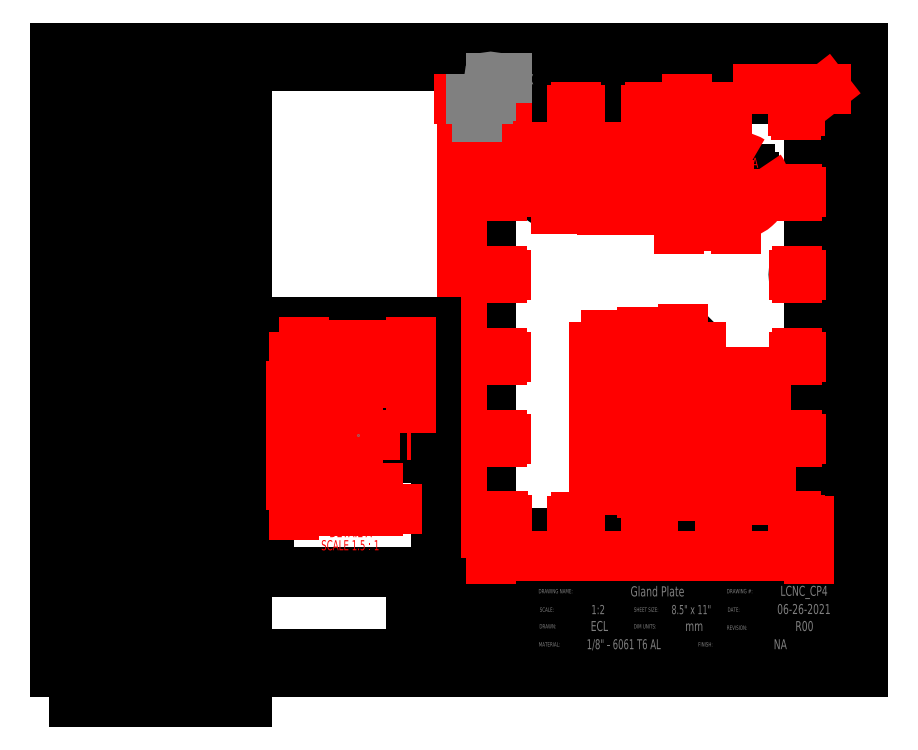
<metadata>
{"format":"dxf","ext":"dxf","renderer":"ezdxf+matplotlib","layout":"modelspace","background":"white","min_lineweight":24,"dpi":150}
</metadata>
<code>
0
SECTION
2
ENTITIES
0
LINE
8
PAGE_BORDER
10
6.35
20
209.6
30
0
11
273.1
21
209.6
31
0
0
LINE
8
0
10
0
20
0
30
0
11
279.4
21
0
31
0
0
LINE
8
0
10
0
20
0
30
0
11
0
21
215.9
31
0
0
LINE
8
0
10
0
20
215.9
30
0
11
279.4
21
215.9
31
0
0
LINE
8
0
10
279.4
20
0
30
0
11
279.4
21
215.9
31
0
0
LINE
8
PAGE_BORDER
10
6.35
20
6.35
30
0
11
273.1
21
6.35
31
0
0
LINE
8
PAGE_BORDER
10
273.1
20
209.6
30
0
11
273.1
21
6.35
31
0
0
LINE
8
PAGE_BORDER
10
6.35
20
6.35
30
0
11
6.35
21
209.6
31
0
0
LINE
8
TITLE_BLOCK_BORDER
10
273.1
20
24.73
30
0
11
166.2
21
24.73
31
0
0
LINE
8
TITLE_BLOCK_BORDER
10
273.1
20
30.71
30
0
11
273.1
21
6.35
31
0
0
LINE
8
TITLE_BLOCK_BORDER
10
166.4
20
12.84
30
0
11
273.1
21
12.84
31
0
0
LINE
8
TITLE_BLOCK_BORDER
10
166.2
20
6.35
30
0
11
273.1
21
6.35
31
0
0
LINE
8
TITLE_BLOCK_BORDER
10
219.7
20
12.84
30
0
11
219.6
21
6.35
31
0
0
LINE
8
TITLE_BLOCK_BORDER
10
185.2
20
30.71
30
0
11
185.2
21
24.78
31
0
0
LINE
8
TITLE_BLOCK_BORDER
10
273.1
20
18.52
30
0
11
166.2
21
18.52
31
0
0
LINE
8
TITLE_BLOCK_BORDER
10
166.2
20
6.35
30
0
11
123.1
21
6.35
31
0
0
LINE
8
TITLE_BLOCK_BORDER
10
231.1
20
30.71
30
0
11
231.1
21
6.35
31
0
0
LINE
8
TITLE_BLOCK_BORDER
10
245
20
30.71
30
0
11
245
21
12.84
31
0
0
LINE
8
TITLE_BLOCK_BORDER
10
166.2
20
30.71
30
0
11
166.2
21
6.35
31
0
0
LINE
8
TITLE_BLOCK_BORDER
10
273.1
20
30.71
30
0
11
166.2
21
30.71
31
0
0
LINE
8
TITLE_BLOCK_BORDER
10
123.1
20
30.71
30
0
11
123.1
21
6.35
31
0
0
LINE
8
TITLE_BLOCK_BORDER
10
166.2
20
30.71
30
0
11
123.1
21
30.71
31
0
0
LINE
8
TITLE_BLOCK_BORDER
10
199.2
20
24.73
30
0
11
199.2
21
12.84
31
0
0
LINE
8
TITLE_BLOCK_BORDER
10
177.6
20
24.73
30
0
11
177.6
21
6.35
31
0
0
LINE
8
TITLE_BLOCK_BORDER
10
210.6
20
24.73
30
0
11
210.6
21
12.84
31
0
0
INSERT
8
TITLE_BLOCK_BORDER
2
Lien3D Logo
10
132.4
20
8.997
30
0
41
1.2
42
1.2
43
1.2
0
MTEXT
8
TITLE_BLOCK_TEXT
10
220.9
20
17.66
30
0
40
3.44
41
0
71
     2
72
     1
1
mm
7
SLDTEXTSTYLE0
73
     1
44
1
0
MTEXT
8
TITLE_BLOCK_TEXT
10
188.1
20
17.66
30
0
40
3.44
41
0
71
     2
72
     1
1
ECL
7
SLDTEXTSTYLE0
73
     1
44
1
0
MTEXT
8
TITLE_BLOCK_TEXT
10
196.5
20
11.36
30
0
40
3.44
41
0
71
     2
72
     1
1
1/8" - 6061 T6 AL
7
SLDTEXTSTYLE1
73
     1
44
1
0
MTEXT
8
TITLE_BLOCK_TEXT
10
250.7
20
11.36
30
0
40
3.44
41
0
71
     2
72
     1
1
NA
7
SLDTEXTSTYLE0
73
     1
44
1
0
MTEXT
8
TITLE_BLOCK_TEXT
10
259
20
17.66
30
0
40
3.44
41
0
71
     2
72
     1
1
R00
7
SLDTEXTSTYLE0
73
     1
44
1
0
MTEXT
8
TITLE_BLOCK_TEXT
10
258.8
20
23.53
30
0
40
3.44
41
0
71
     2
72
     1
1
06-26-2021
7
SLDTEXTSTYLE0
73
     1
44
1
0
MTEXT
8
TITLE_BLOCK_TEXT
10
258.9
20
29.82
30
0
40
3.44
41
0
71
     2
72
     1
1
LCNC_CP4
7
SLDTEXTSTYLE0
73
     1
44
1
0
MTEXT
8
TITLE_BLOCK_TEXT
10
208.2
20
29.68
30
0
40
3.5
41
0
71
     2
72
     1
1
Gland Plate
7
SLDTEXTSTYLE0
73
     1
44
1
0
MTEXT
8
TITLE_BLOCK_TEXT
10
232.2
20
28.75
30
0
40
1.5
41
0
71
     1
72
     1
1
DRAWING #:
7
SLDTEXTSTYLE0
73
     1
44
1
0
MTEXT
8
TITLE_BLOCK_TEXT
10
167
20
28.74
30
0
40
1.5
41
0
71
     1
72
     1
1
DRAWING NAME:
7
SLDTEXTSTYLE0
73
     1
44
1
0
MTEXT
8
TITLE_BLOCK_TEXT
10
232.4
20
22.36
30
0
40
1.5
41
0
71
     1
72
     1
1
DATE:
7
SLDTEXTSTYLE0
73
     1
44
1
0
MTEXT
8
TITLE_BLOCK_TEXT
10
232.2
20
16.11
30
0
40
1.5
41
0
71
     1
72
     1
1
REVISION:
7
SLDTEXTSTYLE0
73
     1
44
1
0
MTEXT
8
TITLE_BLOCK_TEXT
10
167.5
20
22.36
30
0
40
1.5
41
0
71
     1
72
     1
1
SCALE:
7
SLDTEXTSTYLE0
73
     1
44
1
0
MTEXT
8
TITLE_BLOCK_TEXT
10
167.3
20
16.59
30
0
40
1.5
41
0
71
     1
72
     1
1
DRAWN:
7
SLDTEXTSTYLE0
73
     1
44
1
0
MTEXT
8
TITLE_BLOCK_TEXT
10
200
20
16.59
30
0
40
1.5
41
0
71
     1
72
     1
1
DIM UNITS:
7
SLDTEXTSTYLE0
73
     1
44
1
0
MTEXT
8
TITLE_BLOCK_TEXT
10
200
20
22.36
30
0
40
1.5
41
0
71
     1
72
     1
1
SHEET SIZE:
7
SLDTEXTSTYLE0
73
     1
44
1
0
MTEXT
8
TITLE_BLOCK_TEXT
10
167.1
20
10.34
30
0
40
1.5
41
0
71
     1
72
     1
1
MATERIAL:
7
SLDTEXTSTYLE0
73
     1
44
1
0
MTEXT
8
TITLE_BLOCK_TEXT
10
222.2
20
10.34
30
0
40
1.5
41
0
71
     1
72
     1
1
FINISH:
7
SLDTEXTSTYLE0
73
     1
44
1
0
MTEXT
8
TITLE_BLOCK_TEXT
10
185.3
20
23.21
30
0
40
3.175
41
0
71
     1
72
     1
1
1:2
7
SLDTEXTSTYLE0
73
     1
44
1
0
MTEXT
8
TITLE_BLOCK_TEXT
10
213
20
23.21
30
0
40
3.175
41
0
71
     1
72
     1
1
8.5" x 11"
7
SLDTEXTSTYLE2
73
     1
44
1
0
INSERT
8
TITLE_BLOCK_BORDER
2
SW_TABLEANNOTATION_0
10
6.325
20
209.6
30
0
0
CIRCLE
8
0
10
154.8
20
194
30
0
40
1.263
0
CIRCLE
8
0
10
205.5
20
52.27
30
0
40
1.263
0
CIRCLE
8
0
10
256.5
20
137.5
30
0
40
1.263
0
CIRCLE
8
0
10
154.5
20
137.5
30
0
40
1.262
0
CIRCLE
8
0
10
154.5
20
165.9
30
0
40
1.262
0
CIRCLE
8
0
10
231
20
194.3
30
0
40
1.263
0
CIRCLE
8
0
10
256.2
20
194
30
0
40
1.262
0
CIRCLE
8
0
10
256.5
20
109.1
30
0
40
1.262
0
CIRCLE
8
0
10
256.5
20
80.67
30
0
40
1.262
0
CIRCLE
8
0
10
180
20
194.3
30
0
40
1.263
0
CIRCLE
8
0
10
205.5
20
194.3
30
0
40
1.262
0
CIRCLE
8
0
10
154.5
20
109.1
30
0
40
1.262
0
CIRCLE
8
0
10
154.5
20
80.67
30
0
40
1.262
0
CIRCLE
8
0
10
154.8
20
52.56
30
0
40
1.262
0
CIRCLE
8
0
10
180
20
52.27
30
0
40
1.263
0
CIRCLE
8
0
10
231
20
52.27
30
0
40
1.263
0
CIRCLE
8
0
10
256.2
20
52.56
30
0
40
1.263
0
CIRCLE
8
0
10
256.5
20
165.9
30
0
40
1.263
0
CIRCLE
8
0
10
217
20
67.27
30
0
40
5.125
0
CIRCLE
8
0
10
190.5
20
112.3
30
0
40
3.125
0
CIRCLE
8
0
10
190.5
20
97.27
30
0
40
3.125
0
CIRCLE
8
0
10
190.5
20
82.27
30
0
40
3.125
0
CIRCLE
8
0
10
202.8
20
112.3
30
0
40
4.125
0
CIRCLE
8
0
10
217
20
112.3
30
0
40
5.125
0
CIRCLE
8
0
10
202.8
20
97.27
30
0
40
4.125
0
CIRCLE
8
0
10
217
20
97.27
30
0
40
5.125
0
CIRCLE
8
0
10
202.8
20
82.27
30
0
40
4.125
0
CIRCLE
8
0
10
217
20
82.27
30
0
40
5.125
0
CIRCLE
8
0
10
190.5
20
67.27
30
0
40
3.125
0
CIRCLE
8
0
10
202.8
20
67.27
30
0
40
4.125
0
LINE
8
0
10
233.1
20
165.6
30
0
11
233.1
21
162.5
31
0
0
LINE
8
0
10
233.1
20
162.5
30
0
11
237.9
21
162.5
31
0
0
LINE
8
0
10
237.9
20
162.5
30
0
11
237.9
21
165.6
31
0
0
LINE
8
0
10
237.9
20
165.6
30
0
11
241.6
21
165.6
31
0
0
LINE
8
0
10
241.6
20
165.6
30
0
11
241.6
21
171.1
31
0
0
LINE
8
0
10
241.6
20
171.1
30
0
11
240.1
21
171.1
31
0
0
LINE
8
0
10
240.1
20
171.1
30
0
11
240.1
21
174
31
0
0
LINE
8
0
10
240.1
20
174
30
0
11
230.9
21
174
31
0
0
LINE
8
0
10
230.9
20
174
30
0
11
230.9
21
171.1
31
0
0
LINE
8
0
10
230.9
20
171.1
30
0
11
229.4
21
171.1
31
0
0
LINE
8
0
10
229.4
20
171.1
30
0
11
229.4
21
165.6
31
0
0
LINE
8
0
10
229.4
20
165.6
30
0
11
233.1
21
165.6
31
0
0
LINE
8
0
10
213.1
20
165.6
30
0
11
213.1
21
162.5
31
0
0
LINE
8
0
10
213.1
20
162.5
30
0
11
217.9
21
162.5
31
0
0
LINE
8
0
10
217.9
20
162.5
30
0
11
217.9
21
165.6
31
0
0
LINE
8
0
10
217.9
20
165.6
30
0
11
221.6
21
165.6
31
0
0
LINE
8
0
10
221.6
20
165.6
30
0
11
221.6
21
171.1
31
0
0
LINE
8
0
10
221.6
20
171.1
30
0
11
220.1
21
171.1
31
0
0
LINE
8
0
10
220.1
20
171.1
30
0
11
220.1
21
174
31
0
0
LINE
8
0
10
220.1
20
174
30
0
11
210.9
21
174
31
0
0
LINE
8
0
10
210.9
20
174
30
0
11
210.9
21
171.1
31
0
0
LINE
8
0
10
210.9
20
171.1
30
0
11
209.4
21
171.1
31
0
0
LINE
8
0
10
209.4
20
171.1
30
0
11
209.4
21
165.6
31
0
0
LINE
8
0
10
209.4
20
165.6
30
0
11
213.1
21
165.6
31
0
0
CIRCLE
8
0
10
195.5
20
168.3
30
0
40
6
0
CIRCLE
8
0
10
202
20
174.8
30
0
40
0.75
0
CIRCLE
8
0
10
189
20
174.8
30
0
40
0.75
0
CIRCLE
8
0
10
202
20
161.8
30
0
40
0.75
0
CIRCLE
8
0
10
189
20
161.8
30
0
40
0.75
0
CIRCLE
8
0
10
173
20
168.3
30
0
40
6.875
0
CIRCLE
8
0
10
239.5
20
67.27
30
0
40
6.525
0
CIRCLE
8
0
10
239.5
20
82.27
30
0
40
3.125
0
CIRCLE
8
0
10
239.5
20
97.27
30
0
40
5.125
0
LINE
8
0
10
150.5
20
193.3
30
0
11
150.5
21
53.27
31
0
0
ARC
8
0
10
155.5
20
193.3
30
0
40
5
50
90
51
180
0
LINE
8
0
10
255.5
20
198.3
30
0
11
155.5
21
198.3
31
0
0
ARC
8
0
10
255.5
20
193.3
30
0
40
5
50
0
51
90
0
LINE
8
0
10
260.5
20
53.27
30
0
11
260.5
21
193.3
31
0
0
ARC
8
0
10
255.5
20
53.27
30
0
40
5
50
270
51
0
0
LINE
8
0
10
155.5
20
48.27
30
0
11
255.5
21
48.27
31
0
0
ARC
8
0
10
155.5
20
53.27
30
0
40
5
50
180
51
270
0
LINE
8
DIM
10
215.5
20
174
30
0
11
215.5
21
162.5
31
0
0
LINE
8
DIM
10
235.5
20
174
30
0
11
235.5
21
162.5
31
0
0
LINE
8
DIM
10
229.4
20
168.3
30
0
11
241.6
21
168.3
31
0
0
LINE
8
DIM
10
209.4
20
168.3
30
0
11
221.6
21
168.3
31
0
0
POINT
8
DIM
10
235.5
20
168.3
30
0
0
POINT
8
DIM
10
215.5
20
168.3
30
0
0
DIMENSION
8
DIM
2
_D
10
218.3
20
168.3
30
0
11
218.3
21
189
31
0
70
   160
1
<>
71
     2
42
-1
3
SLDDIMSTYLE0
13
255.5
23
198.3
33
0
14
221.6
24
168.3
34
0
50
90
0
DIMENSION
8
DIM
2
_D_1
10
215.5
20
181.6
30
0
11
181.8
21
181.6
31
0
70
   160
1
<>
71
     2
42
-1
3
SLDDIMSTYLE0
13
150.5
23
193.3
33
0
14
215.5
24
174
34
0
0
DIMENSION
8
DIM
2
_D_2
10
235.5
20
154.3
30
0
11
225
21
154.3
31
0
70
   160
1
<>
71
     2
42
-1
3
SLDDIMSTYLE0
13
215.5
23
162.5
33
0
14
235.5
24
162.5
34
0
50
0
0
DIMENSION
8
DIM
2
_D_3
10
150.5
20
40.22
30
0
11
210.3
21
40.22
31
0
70
   160
1
<>
71
     2
42
-1
3
SLDDIMSTYLE1
13
260.5
23
53.27
33
0
14
150.5
24
53.27
34
0
50
0
0
DIMENSION
8
DIM
2
_D_4
10
140.5
20
48.27
30
0
11
140.5
21
135.5
31
0
70
   160
1
<>
71
     2
42
-1
3
SLDDIMSTYLE1
13
155.5
23
198.3
33
0
14
155.5
24
48.27
34
0
50
90
0
DIMENSION
8
DIM
2
_D_5
10
255.5
20
193.3
30
0
11
253.8
21
204.4
31
0
70
   164
1
4 x <>
71
     1
42
-1
3
SLDDIMSTYLE2
15
259.5
25
196.3
35
0
40
0
0
MTEXT
8
DIM
10
158.2
20
84.26
30
0
40
3
41
0
71
     1
72
     1
1
A1
7
SLDTEXTSTYLE0
73
     1
44
1
0
MTEXT
8
DIM
10
156.5
20
112.6
30
0
40
3
41
0
71
     1
72
     1
1
A2
7
SLDTEXTSTYLE0
73
     1
44
1
0
MTEXT
8
DIM
10
156.5
20
141.1
30
0
40
3
41
0
71
     1
72
     1
1
A3
7
SLDTEXTSTYLE0
73
     1
44
1
0
MTEXT
8
DIM
10
155
20
171.1
30
0
40
3
41
0
71
     1
72
     1
1
A4
7
SLDTEXTSTYLE0
73
     1
44
1
0
MTEXT
8
DIM
10
158.5
20
56.15
30
0
40
3
41
0
71
     1
72
     1
1
A5
7
SLDTEXTSTYLE0
73
     1
44
1
0
MTEXT
8
DIM
10
156.9
20
195.4
30
0
40
3
41
0
71
     1
72
     1
1
A6
7
SLDTEXTSTYLE0
73
     1
44
1
0
MTEXT
8
DIM
10
165.4
20
178
30
0
40
3
41
0
71
     1
72
     1
1
B1
7
SLDTEXTSTYLE0
73
     1
44
1
0
MTEXT
8
DIM
10
174.6
20
57.07
30
0
40
3
41
0
71
     1
72
     1
1
A7
7
SLDTEXTSTYLE0
73
     1
44
1
0
MTEXT
8
DIM
10
181.7
20
195.4
30
0
40
3
41
0
71
     1
72
     1
1
A8
7
SLDTEXTSTYLE0
73
     1
44
1
0
MTEXT
8
DIM
10
183.9
20
160.6
30
0
40
3
41
0
71
     1
72
     1
1
C1
7
SLDTEXTSTYLE0
73
     1
44
1
0
MTEXT
8
DIM
10
182.8
20
179.1
30
0
40
3
41
0
71
     1
72
     1
1
C2
7
SLDTEXTSTYLE0
73
     1
44
1
0
MTEXT
8
DIM
10
182.7
20
72.88
30
0
40
3
41
0
71
     1
72
     1
1
D1
7
SLDTEXTSTYLE0
73
     1
44
1
0
MTEXT
8
DIM
10
182.7
20
87.88
30
0
40
3
41
0
71
     1
72
     1
1
D2
7
SLDTEXTSTYLE0
73
     1
44
1
0
MTEXT
8
DIM
10
182.7
20
102.9
30
0
40
3
41
0
71
     1
72
     1
1
D3
7
SLDTEXTSTYLE0
73
     1
44
1
0
MTEXT
8
DIM
10
182.7
20
117.9
30
0
40
3
41
0
71
     1
72
     1
1
D4
7
SLDTEXTSTYLE0
73
     1
44
1
0
MTEXT
8
DIM
10
191.2
20
172.1
30
0
40
3
41
0
71
     1
72
     1
1
E1
7
SLDTEXTSTYLE0
73
     1
44
1
0
MTEXT
8
DIM
10
202.4
20
160.6
30
0
40
3
41
0
71
     1
72
     1
1
C3
7
SLDTEXTSTYLE0
73
     1
44
1
0
MTEXT
8
DIM
10
203.3
20
179.1
30
0
40
3
41
0
71
     1
72
     1
1
C4
7
SLDTEXTSTYLE0
73
     1
44
1
0
MTEXT
8
DIM
10
196.1
20
73.68
30
0
40
3
41
0
71
     1
72
     1
1
F1
7
SLDTEXTSTYLE0
73
     1
44
1
0
MTEXT
8
DIM
10
196.1
20
89.18
30
0
40
3
41
0
71
     1
72
     1
1
F2
7
SLDTEXTSTYLE0
73
     1
44
1
0
MTEXT
8
DIM
10
196.1
20
103.6
30
0
40
3
41
0
71
     1
72
     1
1
F3
7
SLDTEXTSTYLE0
73
     1
44
1
0
MTEXT
8
DIM
10
196.1
20
118.6
30
0
40
3
41
0
71
     1
72
     1
1
F4
7
SLDTEXTSTYLE0
73
     1
44
1
0
MTEXT
8
DIM
10
199.9
20
57.07
30
0
40
3
41
0
71
     1
72
     1
1
A9
7
SLDTEXTSTYLE0
73
     1
44
1
0
MTEXT
8
DIM
10
206.9
20
195.4
30
0
40
3
41
0
71
     1
72
     1
1
A10
7
SLDTEXTSTYLE0
73
     1
44
1
0
MTEXT
8
DIM
10
207.5
20
73.68
30
0
40
3
41
0
71
     1
72
     1
1
G1
7
SLDTEXTSTYLE0
73
     1
44
1
0
MTEXT
8
DIM
10
206.9
20
89.18
30
0
40
3
41
0
71
     1
72
     1
1
G2
7
SLDTEXTSTYLE0
73
     1
44
1
0
MTEXT
8
DIM
10
206.9
20
103.6
30
0
40
3
41
0
71
     1
72
     1
1
G3
7
SLDTEXTSTYLE0
73
     1
44
1
0
MTEXT
8
DIM
10
206.7
20
118.6
30
0
40
3
41
0
71
     1
72
     1
1
G4
7
SLDTEXTSTYLE0
73
     1
44
1
0
MTEXT
8
DIM
10
223
20
57.07
30
0
40
3
41
0
71
     1
72
     1
1
A11
7
SLDTEXTSTYLE0
73
     1
44
1
0
MTEXT
8
DIM
10
229.9
20
75.57
30
0
40
3
41
0
71
     1
72
     1
1
H1
7
SLDTEXTSTYLE0
73
     1
44
1
0
MTEXT
8
DIM
10
230.9
20
87.88
30
0
40
3
41
0
71
     1
72
     1
1
D5
7
SLDTEXTSTYLE0
73
     1
44
1
0
MTEXT
8
DIM
10
230.6
20
104.8
30
0
40
3
41
0
71
     1
72
     1
1
G5
7
SLDTEXTSTYLE0
73
     1
44
1
0
MTEXT
8
DIM
10
248.6
20
57.07
30
0
40
3
41
0
71
     1
72
     1
1
A12
7
SLDTEXTSTYLE0
73
     1
44
1
0
MTEXT
8
DIM
10
246.8
20
195.4
30
0
40
3
41
0
71
     1
72
     1
1
A13
7
SLDTEXTSTYLE0
73
     1
44
1
0
MTEXT
8
DIM
10
248.6
20
85.63
30
0
40
3
41
0
71
     1
72
     1
1
A14
7
SLDTEXTSTYLE0
73
     1
44
1
0
MTEXT
8
DIM
10
248.6
20
113.6
30
0
40
3
41
0
71
     1
72
     1
1
A15
7
SLDTEXTSTYLE0
73
     1
44
1
0
MTEXT
8
DIM
10
247.8
20
141.1
30
0
40
3
41
0
71
     1
72
     1
1
A16
7
SLDTEXTSTYLE0
73
     1
44
1
0
MTEXT
8
DIM
10
247.8
20
167.6
30
0
40
3
41
0
71
     1
72
     1
1
A17
7
SLDTEXTSTYLE0
73
     1
44
1
0
MTEXT
8
DIM
10
232.7
20
195.4
30
0
40
3
41
0
71
     1
72
     1
1
A18
7
SLDTEXTSTYLE0
73
     1
44
1
0
INSERT
8
DIM
2
SW_CENTERMARKSYMBOL_0
10
154.8
20
194
30
0
0
INSERT
8
DIM
2
SW_CENTERMARKSYMBOL_1
10
205.5
20
52.27
30
0
0
INSERT
8
DIM
2
SW_CENTERMARKSYMBOL_2
10
256.5
20
137.5
30
0
0
INSERT
8
DIM
2
SW_CENTERMARKSYMBOL_3
10
154.5
20
137.5
30
0
0
INSERT
8
DIM
2
SW_CENTERMARKSYMBOL_4
10
154.5
20
165.9
30
0
0
INSERT
8
DIM
2
SW_CENTERMARKSYMBOL_5
10
231
20
194.3
30
0
0
INSERT
8
DIM
2
SW_CENTERMARKSYMBOL_6
10
256.2
20
194
30
0
0
INSERT
8
DIM
2
SW_CENTERMARKSYMBOL_7
10
256.5
20
109.1
30
0
0
INSERT
8
DIM
2
SW_CENTERMARKSYMBOL_8
10
256.5
20
80.67
30
0
0
INSERT
8
DIM
2
SW_CENTERMARKSYMBOL_9
10
180
20
194.3
30
0
0
INSERT
8
DIM
2
SW_CENTERMARKSYMBOL_10
10
205.5
20
194.3
30
0
0
INSERT
8
DIM
2
SW_CENTERMARKSYMBOL_11
10
154.5
20
109.1
30
0
0
INSERT
8
DIM
2
SW_CENTERMARKSYMBOL_12
10
154.5
20
80.67
30
0
0
INSERT
8
DIM
2
SW_CENTERMARKSYMBOL_13
10
154.8
20
52.56
30
0
0
INSERT
8
DIM
2
SW_CENTERMARKSYMBOL_14
10
180
20
52.27
30
0
0
INSERT
8
DIM
2
SW_CENTERMARKSYMBOL_15
10
231
20
52.27
30
0
0
INSERT
8
DIM
2
SW_CENTERMARKSYMBOL_16
10
256.2
20
52.56
30
0
0
INSERT
8
DIM
2
SW_CENTERMARKSYMBOL_17
10
256.5
20
165.9
30
0
0
INSERT
8
DIM
2
SW_CENTERMARKSYMBOL_18
10
217
20
67.27
30
0
0
INSERT
8
DIM
2
SW_CENTERMARKSYMBOL_19
10
190.5
20
112.3
30
0
0
INSERT
8
DIM
2
SW_CENTERMARKSYMBOL_20
10
190.5
20
97.27
30
0
0
INSERT
8
DIM
2
SW_CENTERMARKSYMBOL_21
10
190.5
20
82.27
30
0
0
INSERT
8
DIM
2
SW_CENTERMARKSYMBOL_22
10
202.8
20
112.3
30
0
0
INSERT
8
DIM
2
SW_CENTERMARKSYMBOL_23
10
217
20
112.3
30
0
0
INSERT
8
DIM
2
SW_CENTERMARKSYMBOL_24
10
202.8
20
97.27
30
0
0
INSERT
8
DIM
2
SW_CENTERMARKSYMBOL_25
10
217
20
97.27
30
0
0
INSERT
8
DIM
2
SW_CENTERMARKSYMBOL_26
10
202.8
20
82.27
30
0
0
INSERT
8
DIM
2
SW_CENTERMARKSYMBOL_27
10
217
20
82.27
30
0
0
INSERT
8
DIM
2
SW_CENTERMARKSYMBOL_28
10
190.5
20
67.27
30
0
0
INSERT
8
DIM
2
SW_CENTERMARKSYMBOL_29
10
202.8
20
67.27
30
0
0
INSERT
8
DIM
2
SW_CENTERMARKSYMBOL_30
10
195.5
20
168.3
30
0
0
INSERT
8
DIM
2
SW_CENTERMARKSYMBOL_31
10
202
20
174.8
30
0
0
INSERT
8
DIM
2
SW_CENTERMARKSYMBOL_32
10
189
20
174.8
30
0
0
INSERT
8
DIM
2
SW_CENTERMARKSYMBOL_33
10
202
20
161.8
30
0
0
INSERT
8
DIM
2
SW_CENTERMARKSYMBOL_34
10
189
20
161.8
30
0
0
INSERT
8
DIM
2
SW_CENTERMARKSYMBOL_35
10
173
20
168.3
30
0
0
INSERT
8
DIM
2
SW_CENTERMARKSYMBOL_36
10
239.5
20
67.27
30
0
0
INSERT
8
DIM
2
SW_CENTERMARKSYMBOL_37
10
239.5
20
82.27
30
0
0
INSERT
8
DIM
2
SW_CENTERMARKSYMBOL_38
10
239.5
20
97.27
30
0
0
ARC
8
DIM
10
235.5
20
168.3
30
0
40
9.992
50
57.78
51
35.81
0
SOLID
8
DIM
10
240.8
20
176.7
30
0
11
238
21
178.5
31
0
12
237.6
22
177.5
32
0
13
237.6
23
177.5
33
0
0
SOLID
8
DIM
10
243.6
20
174.1
30
0
11
244.6
21
170.9
31
0
12
245.5
22
171.4
32
0
13
245.5
23
171.4
33
0
0
MTEXT
8
DIM
10
240.8
20
177.9
30
0
40
3.5
41
0
71
     1
72
     1
1
A
7
SLDTEXTSTYLE0
73
     1
44
1
0
INSERT
8
TITLE_BLOCK_TEXT
2
SW_DATUMORIGIN_0
10
150.5
20
199.3
30
0
0
LINE
8
0
10
97.22
20
73.94
30
0
11
97.22
21
64.72
31
0
0
LINE
8
0
10
97.22
20
64.72
30
0
11
111.7
21
64.72
31
0
0
LINE
8
0
10
111.7
20
64.72
30
0
11
111.7
21
73.94
31
0
0
LINE
8
0
10
111.7
20
73.94
30
0
11
122.8
21
73.94
31
0
0
LINE
8
0
10
122.8
20
73.94
30
0
11
122.8
21
90.29
31
0
0
LINE
8
0
10
122.8
20
90.29
30
0
11
118.1
21
90.29
31
0
0
LINE
8
0
10
118.1
20
90.29
30
0
11
118.1
21
99.07
31
0
0
LINE
8
0
10
118.1
20
99.07
30
0
11
90.77
21
99.07
31
0
0
LINE
8
0
10
90.77
20
99.07
30
0
11
90.77
21
90.29
31
0
0
LINE
8
0
10
90.77
20
90.29
30
0
11
86.08
21
90.29
31
0
0
LINE
8
0
10
86.08
20
90.29
30
0
11
86.08
21
73.94
31
0
0
LINE
8
0
10
86.08
20
73.94
30
0
11
97.22
21
73.94
31
0
0
LINE
8
DIM
10
104.5
20
99.07
30
0
11
104.5
21
64.72
31
0
0
LINE
8
DIM
10
86.08
20
81.89
30
0
11
122.8
21
81.89
31
0
0
LINE
8
TITLE_BLOCK_BORDER
10
73.91
20
121.1
30
0
11
131.5
21
121.1
31
0
0
LINE
8
TITLE_BLOCK_BORDER
10
73.91
20
121.1
30
0
11
73.91
21
34.61
31
0
0
LINE
8
TITLE_BLOCK_BORDER
10
73.91
20
34.61
30
0
11
131.5
21
34.61
31
0
0
LINE
8
TITLE_BLOCK_BORDER
10
131.5
20
121.1
30
0
11
131.5
21
34.61
31
0
0
POINT
8
TITLE_BLOCK_TEXT
10
104.5
20
81.89
30
0
0
DIMENSION
8
DIM
2
_D_6
10
90.77
20
105.2
30
0
11
105.3
21
105.2
31
0
70
   160
1
<>
71
     2
42
-1
3
SLDDIMSTYLE3
13
118.1
23
99.07
33
0
14
90.77
24
99.07
34
0
0
DIMENSION
8
DIM
2
_D_7
10
82.51
20
90.29
30
0
11
82.51
21
105.2
31
0
70
   160
1
<>
71
     2
42
-1
3
SLDDIMSTYLE3
13
90.77
23
99.07
33
0
14
86.08
24
90.29
34
0
50
90
0
DIMENSION
8
DIM
2
_D_8
10
82.51
20
73.94
30
0
11
82.51
21
82.68
31
0
70
   160
1
<>
71
     2
42
-1
3
SLDDIMSTYLE4
13
86.08
23
90.29
33
0
14
86.08
24
73.94
34
0
50
90
0
DIMENSION
8
DIM
2
_D_9
10
82.51
20
64.72
30
0
11
82.51
21
58.13
31
0
70
   160
1
<>
71
     2
42
-1
3
SLDDIMSTYLE3
13
86.08
23
73.94
33
0
14
97.22
24
64.72
34
0
50
90
0
DIMENSION
8
DIM
2
_D_10
10
111.7
20
56.54
30
0
11
105.3
21
56.54
31
0
70
   160
1
<>
71
     2
42
-1
3
SLDDIMSTYLE5
13
97.22
23
64.72
33
0
14
111.7
24
64.72
34
0
0
DIMENSION
8
DIM
2
_D_11
10
122.8
20
113.2
30
0
11
105.3
21
113.2
31
0
70
   160
1
<>
71
     2
42
-1
3
SLDDIMSTYLE4
13
86.08
23
90.29
33
0
14
122.8
24
90.29
34
0
0
INSERT
8
DIM
2
SW_NOTE_0
10
92.67
20
45.64
30
0
0
ENDSEC
0
EOF

</code>
